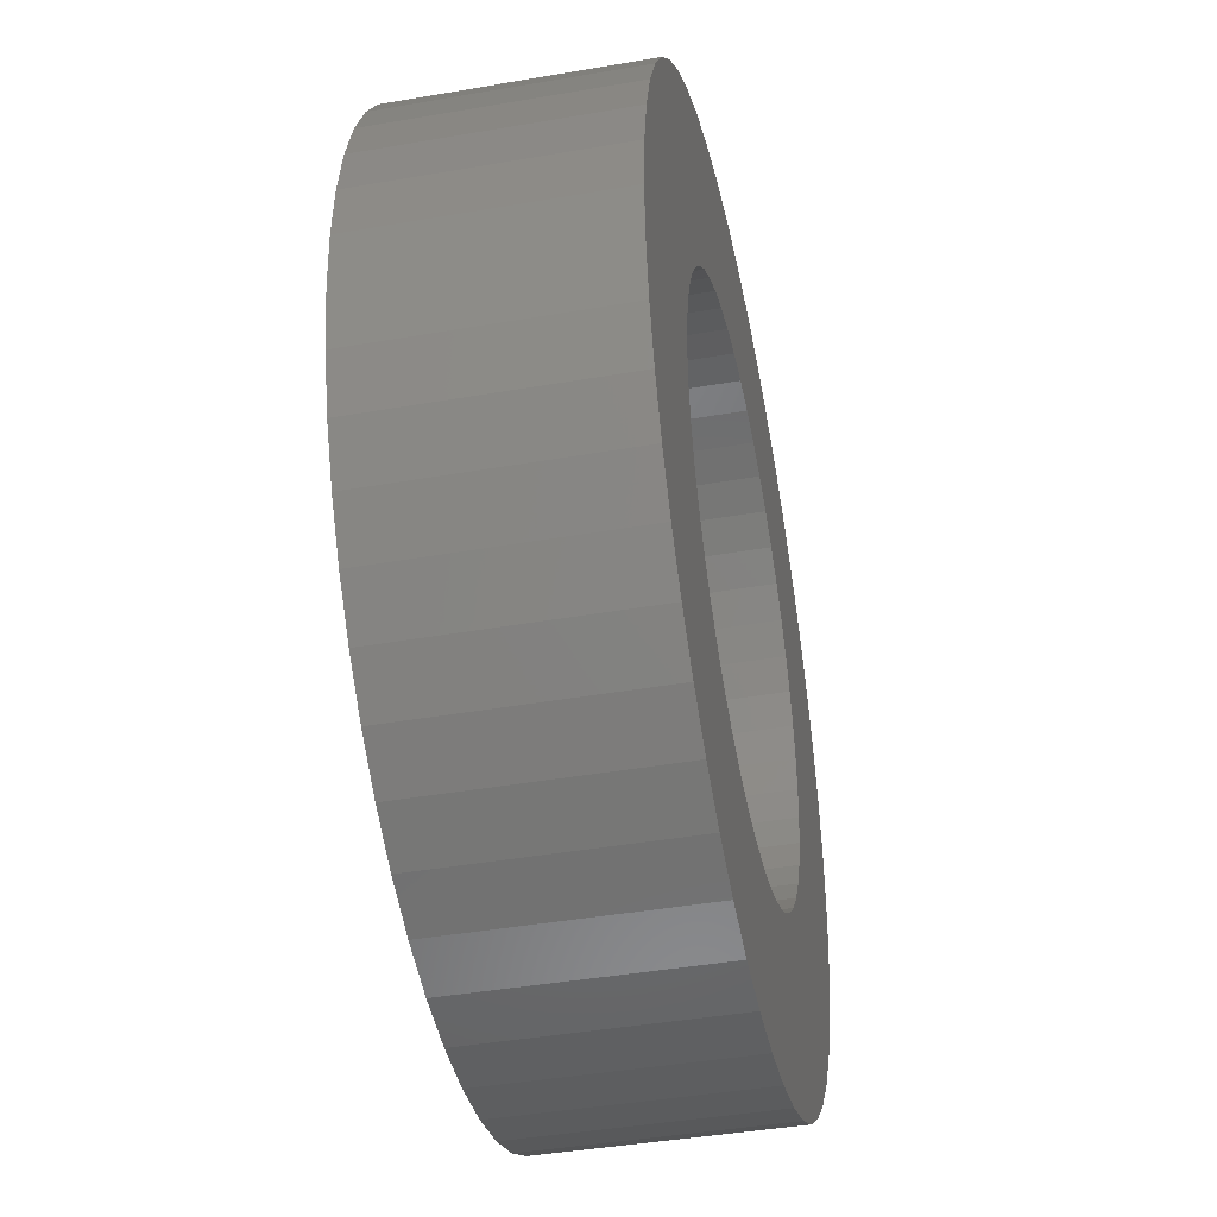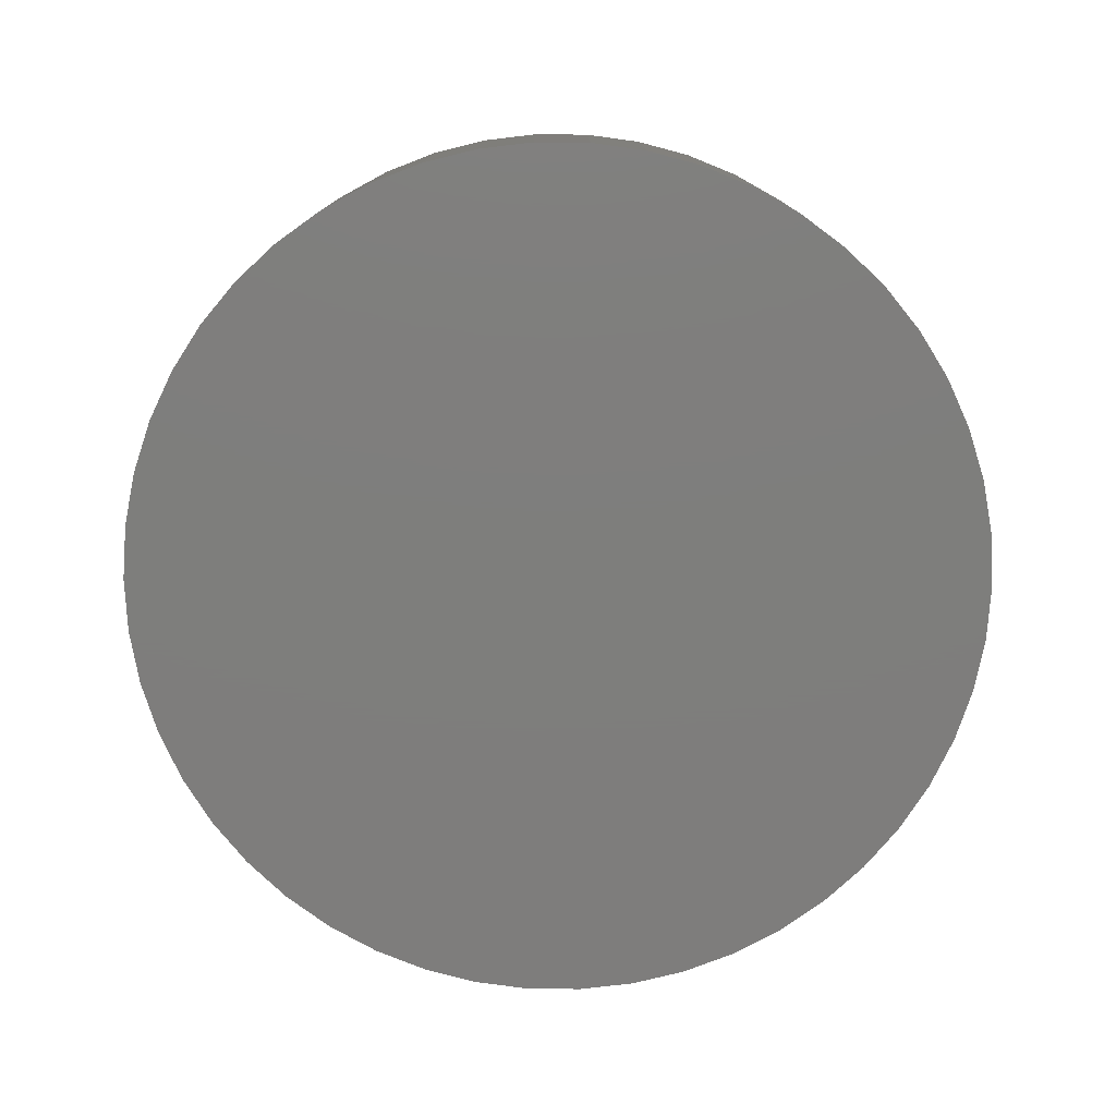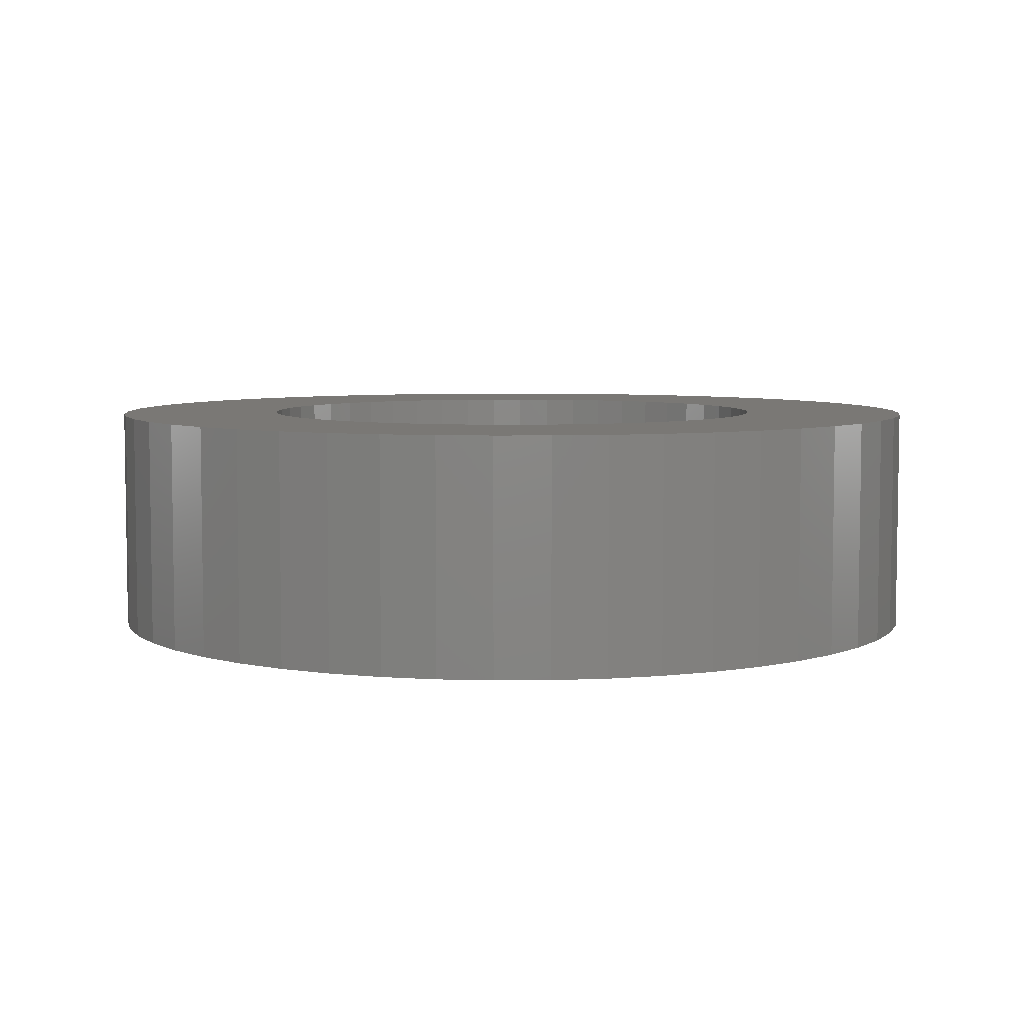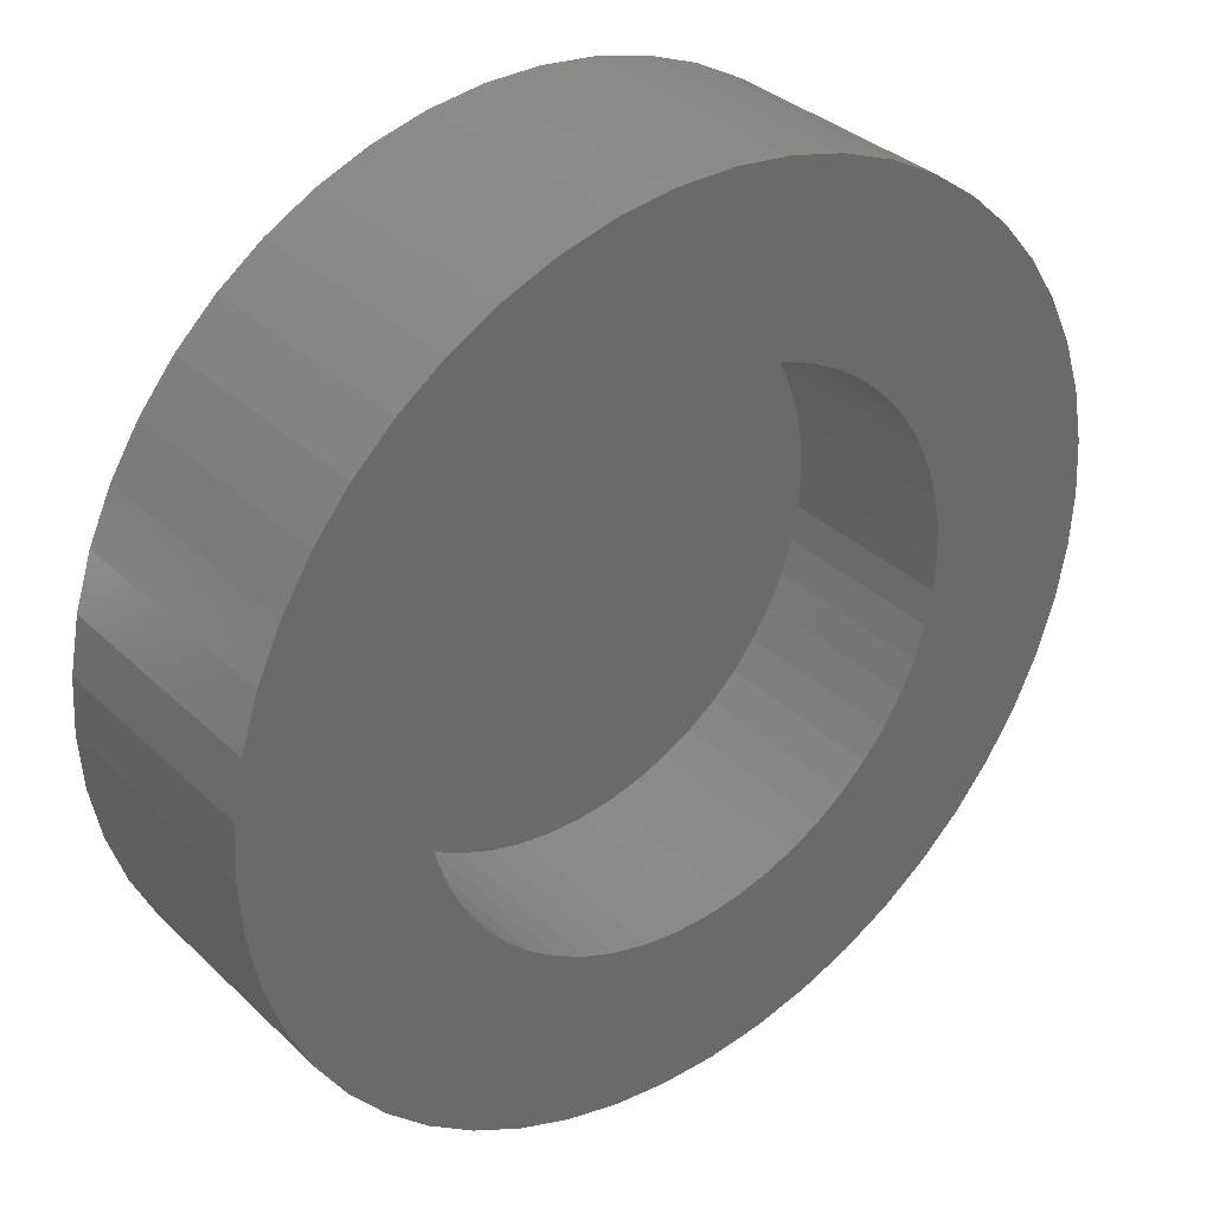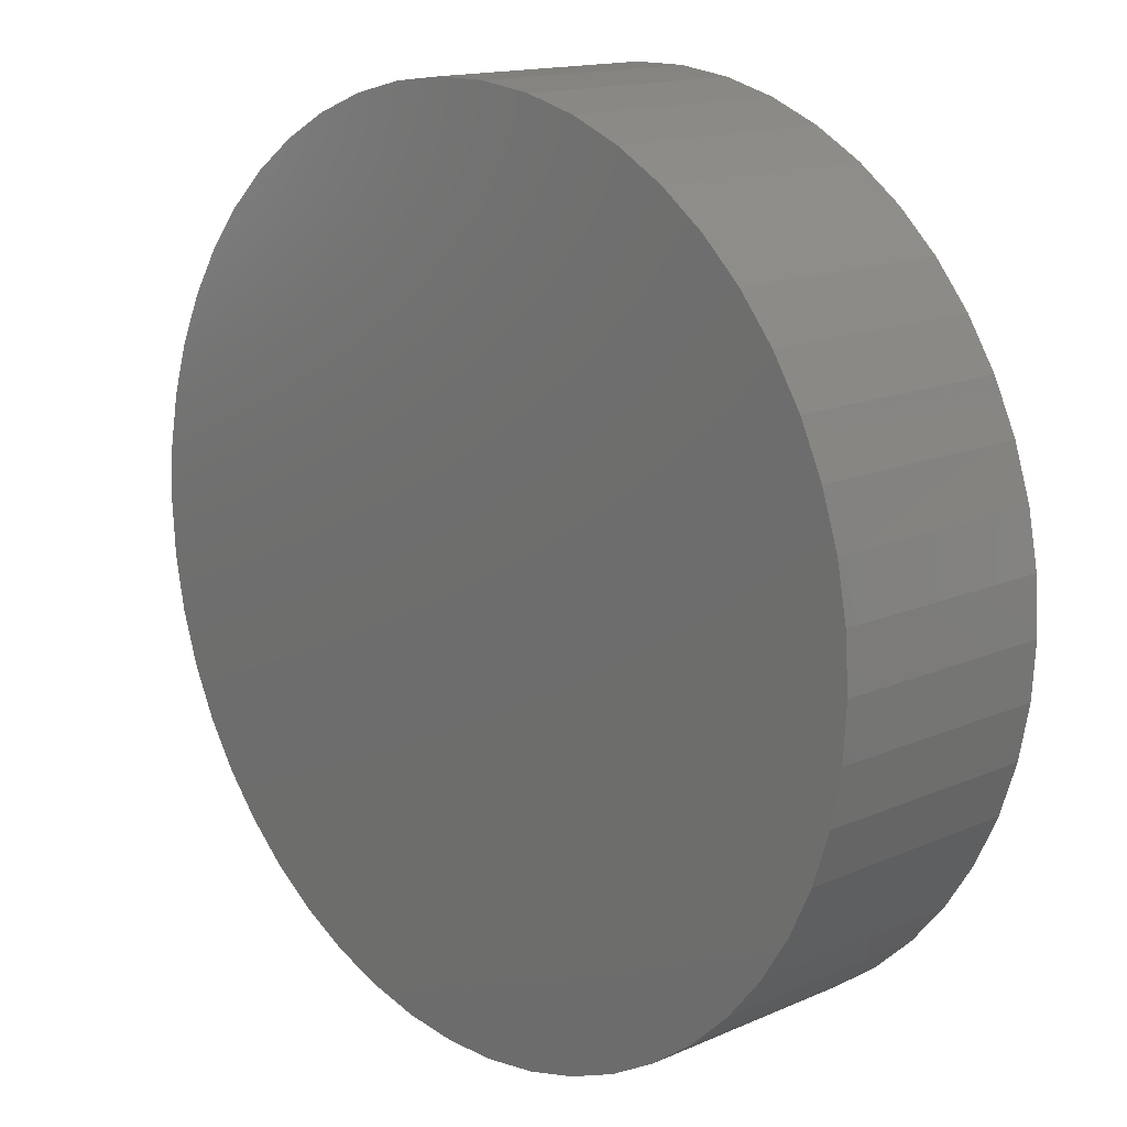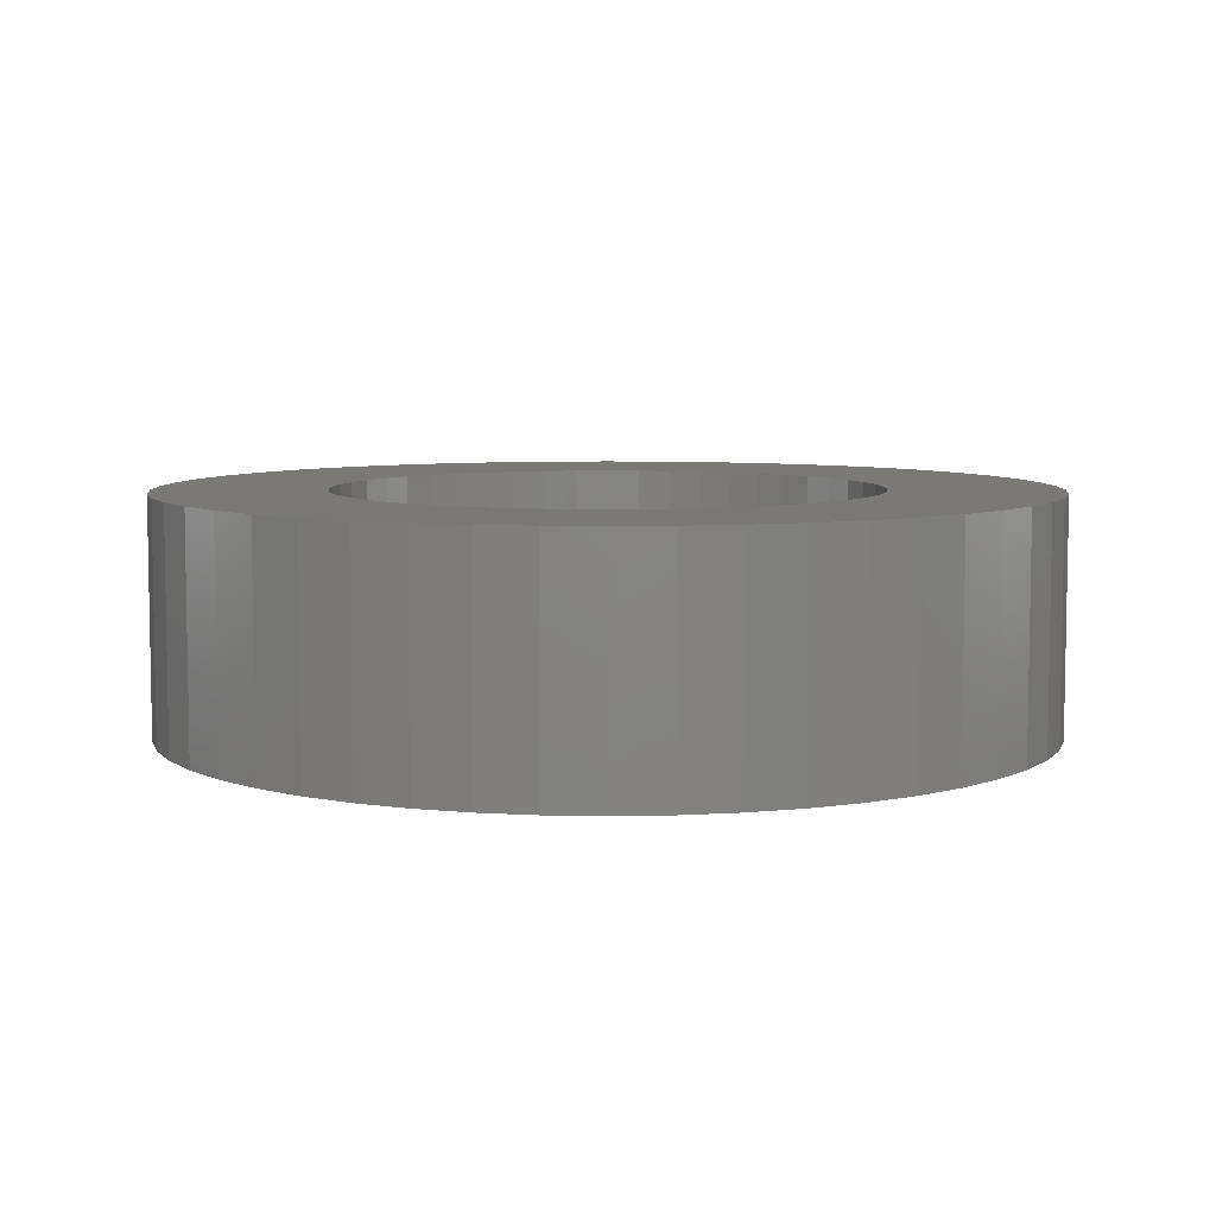
<metadata>
{"format":"stl","ext":"stl","renderer":"f3d","projection":"perspective","resolution":1024,"background":"white","views":[{"elev":-42.3,"azim":-78.3,"up":"+Y"},{"elev":-77.7,"azim":114.7,"up":"+Z"},{"elev":5.8,"azim":113.9,"up":"+Z"},{"elev":34.0,"azim":-38.4,"up":"+Y"},{"elev":14.9,"azim":-133.2,"up":"+Y"},{"elev":6.7,"azim":-111.7,"up":"+Z"}]}
</metadata>
<code>
# stl→obj: 200 verts, 396 faces
v 7.5 0 0
v 7.441 0.94 -4
v 7.441 0.94 0
v 7.5 0 -4
v -7.5 0 -4
v -7.441 0.94 0
v -7.441 0.94 -4
v -7.5 0 0
v 0.4709 7.485 -4
v -0.4709 7.485 0
v 0.4709 7.485 0
v -0.4709 7.485 -4
v -0.4709 -7.485 -4
v 0.4709 -7.485 0
v -0.4709 -7.485 0
v 0.4709 -7.485 -4
v 5.467 5.134 -4
v 4.781 5.779 0
v 5.467 5.134 0
v 4.781 5.779 -4
v -4.781 5.779 -4
v -5.467 5.134 0
v -4.781 5.779 0
v -5.467 5.134 -4
v -2.318 7.133 -4
v -3.193 6.786 0
v -2.318 7.133 0
v -3.193 6.786 -4
v 6.068 -4.408 0
v 6.572 -3.613 -4
v 6.572 -3.613 0
v 6.068 -4.408 -4
v 6.973 2.761 0
v 6.572 3.613 -4
v 6.572 3.613 0
v 6.973 2.761 -4
v 3.193 6.786 -4
v 2.318 7.133 0
v 3.193 6.786 0
v 2.318 7.133 -4
v 1.405 7.367 0
v 1.405 7.367 -4
v 4.019 6.332 -4
v 4.019 6.332 0
v -6.973 2.761 -4
v -6.572 3.613 0
v -6.572 3.613 -4
v -6.973 2.761 0
v 4.6 0 0
v 4.564 0.5765 0
v 7.264 1.865 0
v 7.441 -0.94 0
v 4.455 1.144 0
v 4.564 -0.5765 0
v 4.277 1.693 0
v 7.264 -1.865 0
v 4.031 2.216 0
v 6.068 4.408 0
v 4.455 -1.144 0
v 3.721 2.704 0
v 6.973 -2.761 0
v 3.353 3.149 0
v 4.277 -1.693 0
v 2.932 3.544 0
v 2.465 3.884 0
v 1.959 4.162 0
v 1.421 4.375 0
v 0.862 4.519 0
v 0.2888 4.591 0
v -0.2888 4.591 0
v -0.862 4.519 0
v -1.405 7.367 0
v -1.421 4.375 0
v -1.959 4.162 0
v -2.465 3.884 0
v -4.019 6.332 0
v -2.932 3.544 0
v -3.353 3.149 0
v -3.721 2.704 0
v -6.068 4.408 0
v -4.031 2.216 0
v -4.277 1.693 0
v 4.031 -2.216 0
v 3.721 -2.704 0
v 5.467 -5.134 0
v 3.353 -3.149 0
v 4.781 -5.779 0
v 2.932 -3.544 0
v 4.019 -6.332 0
v 2.465 -3.884 0
v 3.193 -6.786 0
v 1.959 -4.162 0
v 2.318 -7.133 0
v 1.421 -4.375 0
v 1.405 -7.367 0
v 0.862 -4.519 0
v 0.2888 -4.591 0
v -0.2888 -4.591 0
v -0.862 -4.519 0
v -1.405 -7.367 0
v -1.421 -4.375 0
v -2.318 -7.133 0
v -1.959 -4.162 0
v -3.193 -6.786 0
v -2.465 -3.884 0
v -4.019 -6.332 0
v -2.932 -3.544 0
v -4.781 -5.779 0
v -3.353 -3.149 0
v -5.467 -5.134 0
v -3.721 -2.704 0
v -6.068 -4.408 0
v -4.031 -2.216 0
v -6.572 -3.613 0
v -4.277 -1.693 0
v -6.973 -2.761 0
v -4.455 -1.144 0
v -7.264 -1.865 0
v -4.564 -0.5765 0
v -7.441 -0.94 0
v -4.6 0 0
v -4.455 1.144 0
v -7.264 1.865 0
v -4.564 0.5765 0
v -1.405 7.367 -4
v 1.405 -7.367 -4
v 2.318 -7.133 -4
v 3.193 -6.786 -4
v 7.264 1.865 -4
v 6.068 4.408 -4
v -6.068 4.408 -4
v -7.264 1.865 -4
v -4.019 6.332 -4
v 7.441 -0.94 -4
v 4.019 -6.332 -4
v 5.467 -5.134 -4
v 7.264 -1.865 -4
v -6.973 -2.761 -4
v -7.264 -1.865 -4
v 4.781 -5.779 -4
v 6.973 -2.761 -4
v -5.467 -5.134 -4
v -4.781 -5.779 -4
v -6.068 -4.408 -4
v -6.572 -3.613 -4
v -1.405 -7.367 -4
v -2.318 -7.133 -4
v -3.193 -6.786 -4
v -4.019 -6.332 -4
v -7.441 -0.94 -4
v 4.6 0 -3
v 4.564 0.5765 -3
v -4.564 0.5765 -3
v -4.6 0 -3
v -0.2888 4.591 -3
v 0.2888 4.591 -3
v 3.353 -3.149 -3
v 3.721 -2.704 -3
v 2.932 3.544 -3
v 3.353 3.149 -3
v -3.353 3.149 -3
v -2.932 3.544 -3
v -1.959 4.162 -3
v -1.421 4.375 -3
v 4.277 1.693 -3
v 4.031 2.216 -3
v 4.455 1.144 -3
v 1.421 4.375 -3
v 1.959 4.162 -3
v 0.862 4.519 -3
v 2.465 3.884 -3
v -4.031 2.216 -3
v -4.277 1.693 -3
v -3.721 2.704 -3
v -4.455 1.144 -3
v -2.465 3.884 -3
v -0.862 4.519 -3
v -0.862 -4.519 -3
v -1.421 -4.375 -3
v 0.862 -4.519 -3
v 0.2888 -4.591 -3
v 3.721 2.704 -3
v -0.2888 -4.591 -3
v -4.031 -2.216 -3
v -3.721 -2.704 -3
v -4.277 -1.693 -3
v -4.455 -1.144 -3
v 2.465 -3.884 -3
v 1.959 -4.162 -3
v 1.421 -4.375 -3
v 4.031 -2.216 -3
v 4.277 -1.693 -3
v 4.455 -1.144 -3
v 4.564 -0.5765 -3
v -1.959 -4.162 -3
v -4.564 -0.5765 -3
v 2.932 -3.544 -3
v -3.353 -3.149 -3
v -2.465 -3.884 -3
v -2.932 -3.544 -3
f 1 2 3
f 2 1 4
f 5 6 7
f 6 5 8
f 9 10 11
f 10 9 12
f 13 14 15
f 14 13 16
f 17 18 19
f 18 17 20
f 21 22 23
f 22 21 24
f 25 26 27
f 26 25 28
f 29 30 31
f 30 29 32
f 33 34 35
f 34 33 36
f 37 38 39
f 38 37 40
f 40 41 38
f 41 40 42
f 43 39 44
f 39 43 37
f 45 46 47
f 46 45 48
f 49 1 3
f 50 3 51
f 1 49 52
f 53 51 33
f 54 52 49
f 55 33 35
f 52 54 56
f 57 35 58
f 59 56 54
f 60 58 19
f 56 59 61
f 62 19 18
f 63 61 59
f 61 63 31
f 3 50 49
f 51 53 50
f 33 55 53
f 35 57 55
f 64 18 44
f 58 60 57
f 19 62 60
f 65 44 39
f 18 64 62
f 44 65 64
f 66 39 38
f 39 66 65
f 38 67 66
f 41 67 38
f 41 68 67
f 11 68 41
f 11 69 68
f 11 70 69
f 10 70 11
f 10 71 70
f 72 71 10
f 72 73 71
f 27 73 72
f 73 27 74
f 26 74 27
f 74 26 75
f 76 75 26
f 75 76 77
f 23 77 76
f 77 23 78
f 22 78 23
f 78 22 79
f 80 79 22
f 79 80 81
f 81 46 82
f 46 81 80
f 83 31 63
f 31 83 29
f 84 29 83
f 29 84 85
f 86 85 84
f 85 86 87
f 88 87 86
f 87 88 89
f 90 89 88
f 89 90 91
f 92 91 90
f 91 92 93
f 94 93 92
f 94 95 93
f 96 95 94
f 96 14 95
f 97 14 96
f 98 14 97
f 98 15 14
f 99 15 98
f 99 100 15
f 101 100 99
f 102 101 103
f 101 102 100
f 104 103 105
f 106 105 107
f 103 104 102
f 108 107 109
f 110 109 111
f 105 106 104
f 112 111 113
f 114 113 115
f 116 115 117
f 118 117 119
f 107 108 106
f 120 119 121
f 48 82 46
f 82 48 122
f 109 110 108
f 123 122 48
f 111 112 110
f 122 123 124
f 113 114 112
f 6 124 123
f 115 116 114
f 124 6 121
f 117 118 116
f 8 121 6
f 119 120 118
f 121 8 120
f 12 72 10
f 72 12 125
f 16 95 14
f 95 16 126
f 127 91 93
f 91 127 128
f 51 36 33
f 36 51 129
f 3 129 51
f 129 3 2
f 58 17 19
f 17 58 130
f 35 130 58
f 130 35 34
f 42 11 41
f 11 42 9
f 20 44 18
f 44 20 43
f 47 80 131
f 80 47 46
f 131 22 24
f 22 131 80
f 132 48 45
f 48 132 123
f 7 123 132
f 123 7 6
f 28 76 26
f 76 28 133
f 133 23 76
f 23 133 21
f 125 27 72
f 27 125 25
f 52 4 1
f 4 52 134
f 128 89 91
f 89 128 135
f 85 32 29
f 32 85 136
f 56 134 52
f 134 56 137
f 138 118 139
f 118 138 116
f 140 85 87
f 85 140 136
f 31 141 61
f 141 31 30
f 142 108 110
f 108 142 143
f 144 114 145
f 114 144 112
f 134 2 4
f 137 2 134
f 137 129 2
f 141 129 137
f 141 36 129
f 30 36 141
f 30 34 36
f 32 34 30
f 32 130 34
f 136 130 32
f 136 17 130
f 140 17 136
f 140 20 17
f 135 20 140
f 135 43 20
f 128 43 135
f 128 37 43
f 127 37 128
f 127 40 37
f 126 40 127
f 126 42 40
f 16 42 126
f 16 9 42
f 13 9 16
f 13 12 9
f 146 12 13
f 146 125 12
f 147 125 146
f 147 25 125
f 148 25 147
f 148 28 25
f 149 28 148
f 149 133 28
f 143 133 149
f 143 21 133
f 142 21 143
f 142 24 21
f 144 24 142
f 144 131 24
f 145 131 144
f 145 47 131
f 138 47 145
f 138 45 47
f 139 45 138
f 139 132 45
f 150 132 139
f 150 7 132
f 7 150 5
f 126 93 95
f 93 126 127
f 135 87 89
f 87 135 140
f 61 137 56
f 137 61 141
f 146 15 100
f 15 146 13
f 148 102 104
f 102 148 147
f 147 100 102
f 100 147 146
f 142 112 144
f 112 142 110
f 145 116 138
f 116 145 114
f 139 120 150
f 120 139 118
f 150 8 5
f 8 150 120
f 149 104 106
f 104 149 148
f 143 106 108
f 106 143 149
f 151 50 152
f 50 151 49
f 121 153 124
f 153 121 154
f 155 69 70
f 69 155 156
f 157 84 158
f 84 157 86
f 159 62 64
f 62 159 160
f 161 77 78
f 77 161 162
f 163 73 74
f 73 163 164
f 165 57 166
f 57 165 55
f 152 53 167
f 53 152 50
f 168 66 67
f 66 168 169
f 170 67 68
f 67 170 168
f 171 64 65
f 64 171 159
f 82 172 81
f 172 82 173
f 81 174 79
f 174 81 172
f 122 173 82
f 173 122 175
f 176 74 75
f 74 176 163
f 177 70 71
f 70 177 155
f 178 101 99
f 101 178 179
f 180 97 96
f 97 180 181
f 167 55 165
f 55 167 53
f 182 62 160
f 62 182 60
f 166 60 182
f 60 166 57
f 156 68 69
f 68 156 170
f 169 65 66
f 65 169 171
f 79 161 78
f 161 79 174
f 124 175 122
f 175 124 153
f 162 75 77
f 75 162 176
f 164 71 73
f 71 164 177
f 183 99 98
f 99 183 178
f 111 184 113
f 184 111 185
f 113 186 115
f 186 113 184
f 115 187 117
f 187 115 186
f 188 92 90
f 92 188 189
f 189 94 92
f 94 189 190
f 190 96 94
f 96 190 180
f 191 63 192
f 63 191 83
f 158 83 191
f 83 158 84
f 192 59 193
f 59 192 63
f 193 54 194
f 54 193 59
f 194 49 151
f 49 194 54
f 179 103 101
f 103 179 195
f 119 154 121
f 154 119 196
f 197 90 88
f 90 197 188
f 181 98 97
f 98 181 183
f 109 185 111
f 185 109 198
f 152 194 151
f 167 194 152
f 167 193 194
f 165 193 167
f 165 192 193
f 166 192 165
f 166 191 192
f 182 191 166
f 182 158 191
f 160 158 182
f 160 157 158
f 159 157 160
f 159 197 157
f 171 197 159
f 171 188 197
f 169 188 171
f 169 189 188
f 168 189 169
f 168 190 189
f 170 190 168
f 170 180 190
f 156 180 170
f 156 181 180
f 155 181 156
f 155 183 181
f 177 183 155
f 177 178 183
f 164 178 177
f 164 179 178
f 163 179 164
f 163 195 179
f 176 195 163
f 176 199 195
f 162 199 176
f 162 200 199
f 161 200 162
f 161 198 200
f 174 198 161
f 174 185 198
f 172 185 174
f 172 184 185
f 173 184 172
f 173 186 184
f 175 186 173
f 175 187 186
f 153 187 175
f 153 196 187
f 196 153 154
f 117 196 119
f 196 117 187
f 157 88 86
f 88 157 197
f 195 105 103
f 105 195 199
f 200 109 107
f 109 200 198
f 199 107 105
f 107 199 200

</code>
